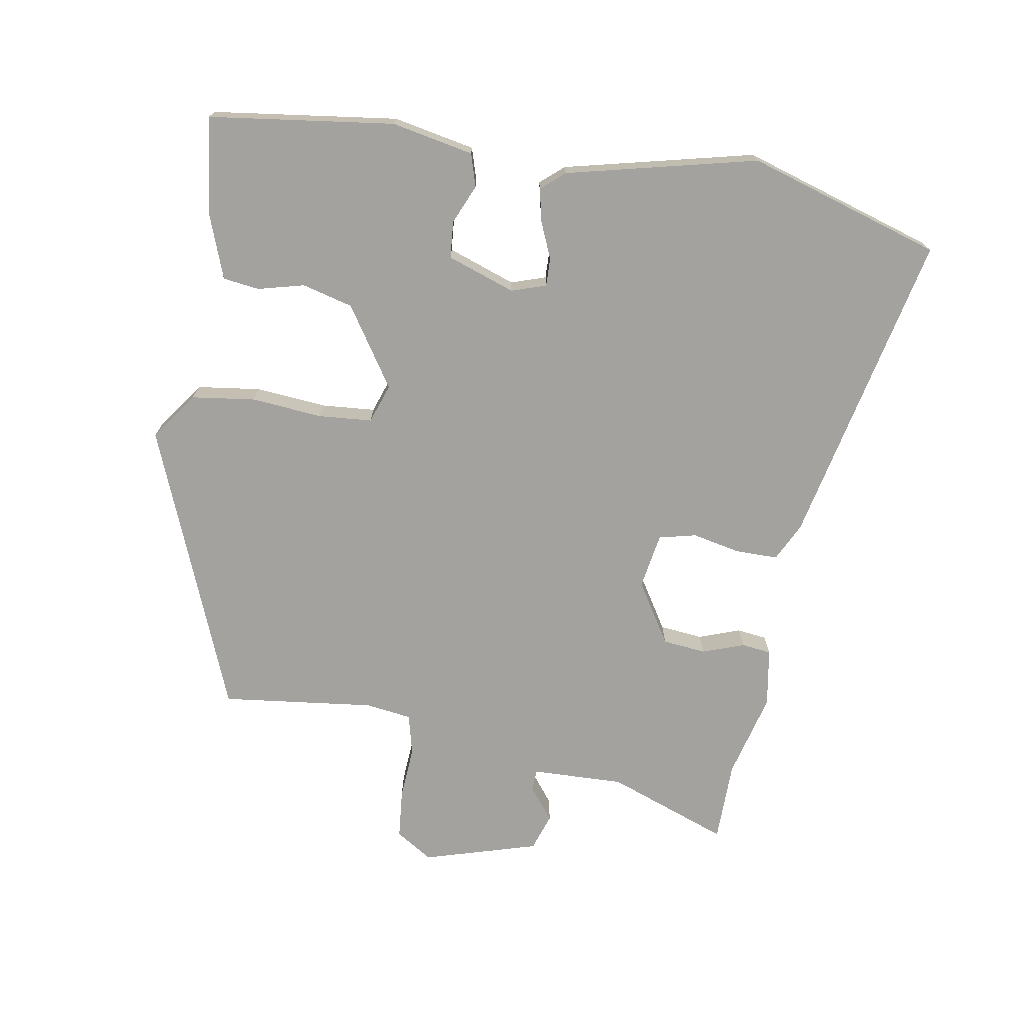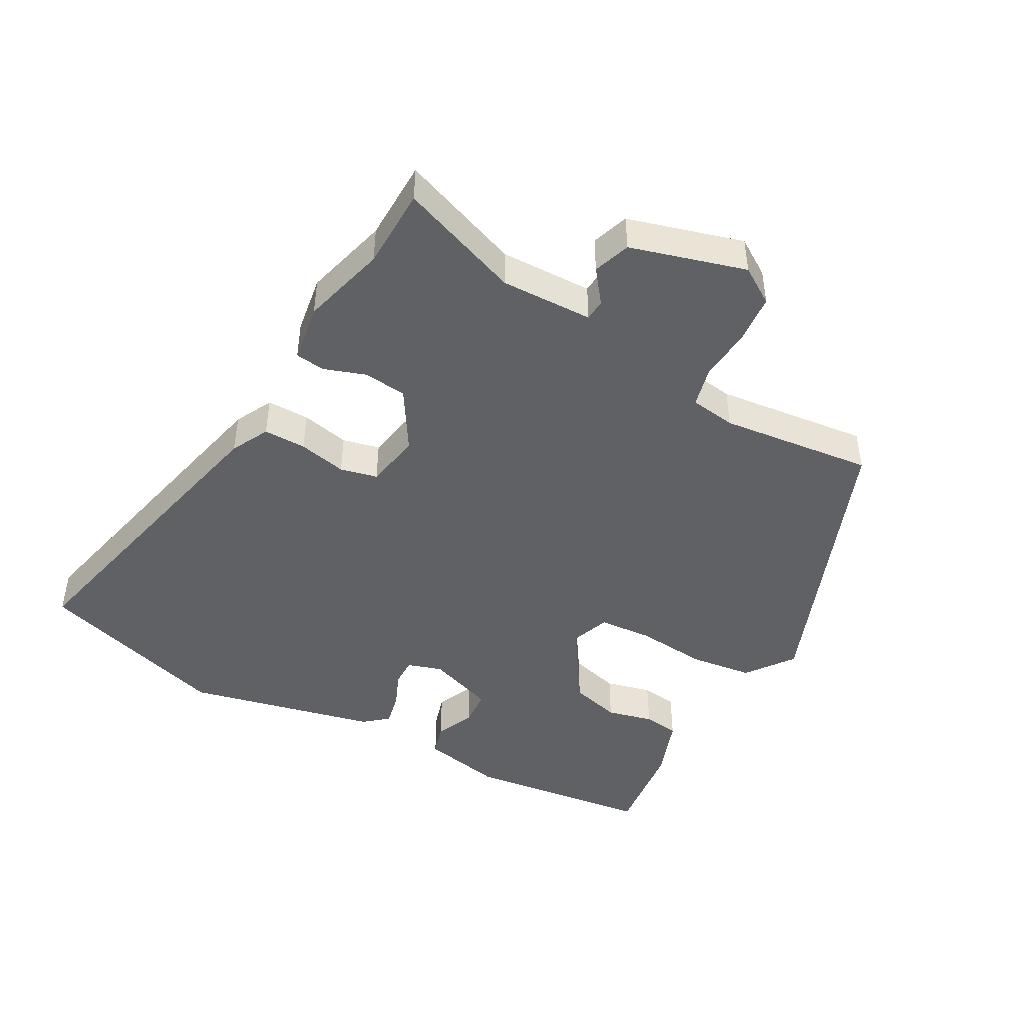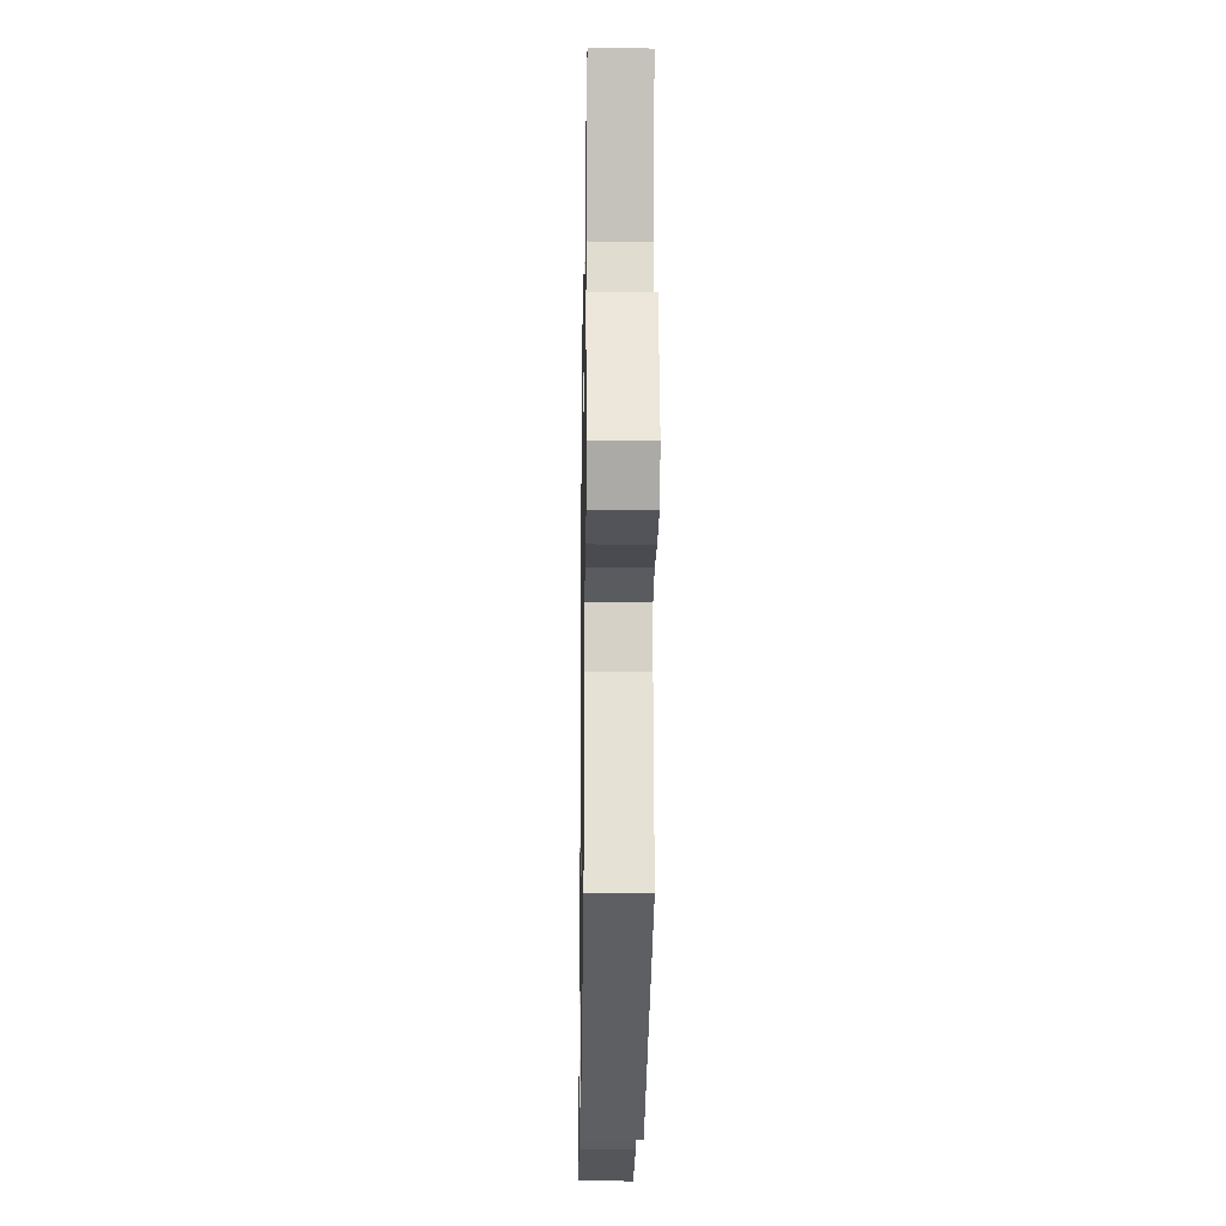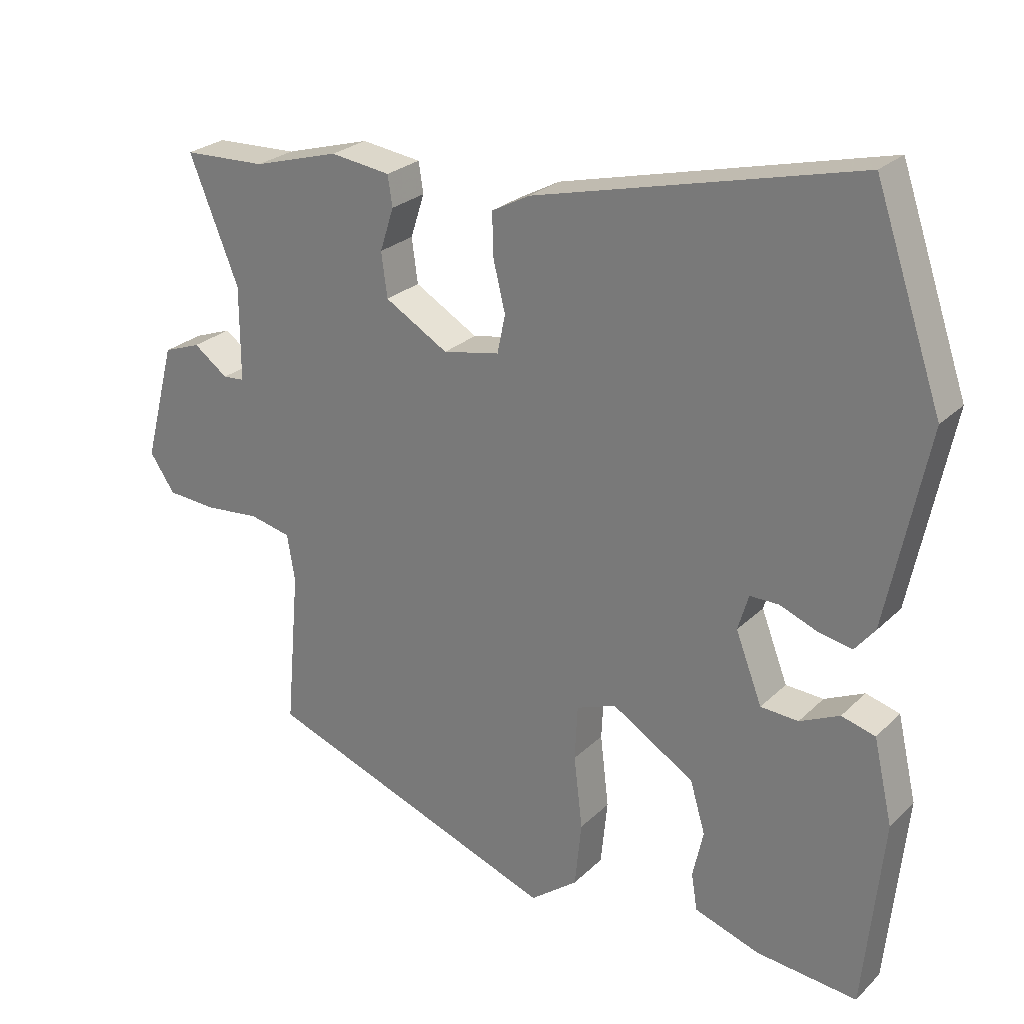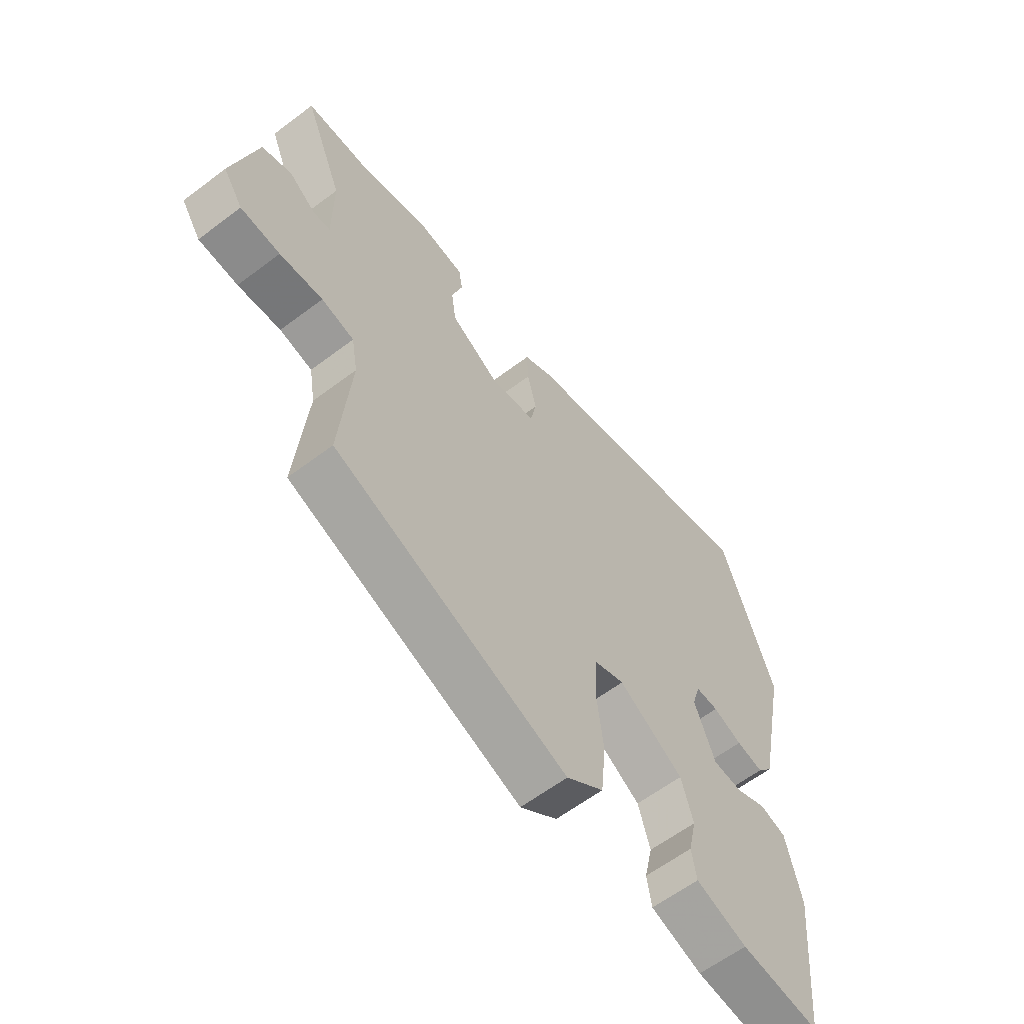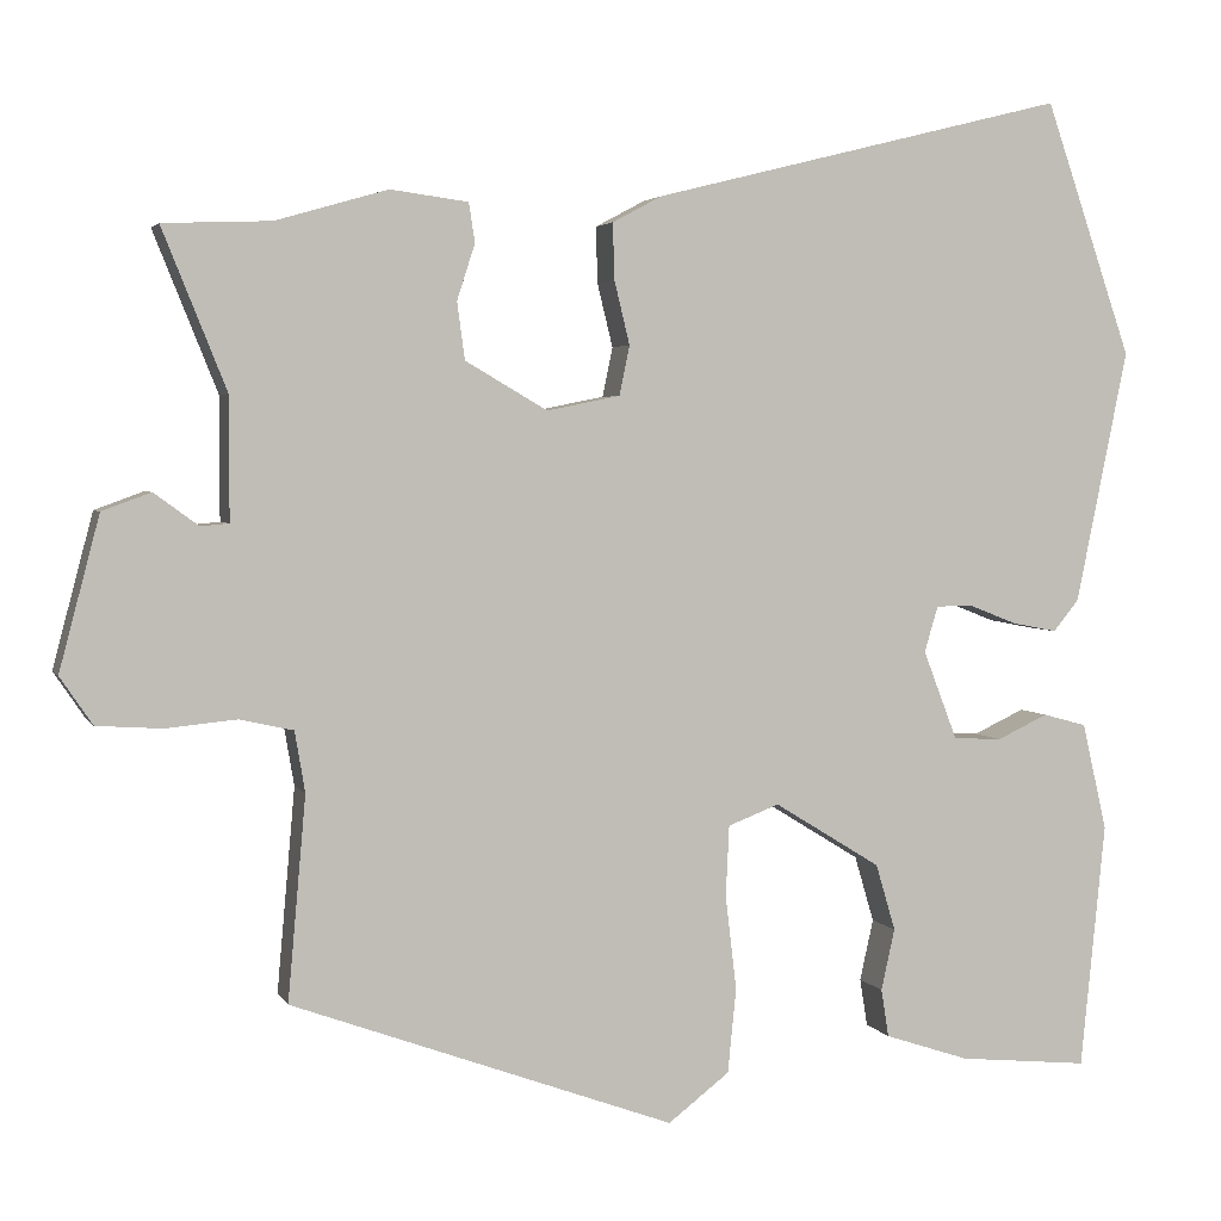
<metadata>
{"format":"obj","ext":"obj","renderer":"f3d","projection":"perspective","resolution":1024,"background":"white","views":[{"elev":-72.6,"azim":-97.9,"up":"+Y"},{"elev":-45.4,"azim":62.3,"up":"+Y"},{"elev":-20.1,"azim":89.1,"up":"+Z"},{"elev":25.7,"azim":-145.8,"up":"+Z"},{"elev":-61.2,"azim":127.6,"up":"+Z"},{"elev":3.2,"azim":163.7,"up":"+Z"}]}
</metadata>
<code>
v -0.496 0.07 -0.5
v -0.525 0.07 -0.212
v -0.496 0.07 -0.086
v -0.445 0.07 -0.072
v -0.385 0.07 -0.1
v -0.328 0.07 -0.097
v -0.288 0.07 0.007
v -0.304 0.07 0.061
v -0.348 0.07 0.061
v -0.404 0.07 0.039
v -0.456 0.07 0.029
v -0.486 0.07 0.066
v -0.547 0.07 0.363
v -0.445 0.07 0.66
v 0.041 0.07 0.538
v 0.099 0.07 0.507
v 0.097 0.07 0.441
v 0.079 0.07 0.367
v 0.091 0.07 0.309
v 0.177 0.07 0.292
v 0.273 0.07 0.348
v 0.282 0.07 0.415
v 0.261 0.07 0.48
v 0.268 0.07 0.526
v 0.359 0.07 0.538
v 0.49 0.07 0.5
v 0.616 0.07 0.495
v 0.541 0.07 0.309
v 0.541 0.07 0.166
v 0.574 0.07 0.163
v 0.626 0.07 0.201
v 0.683 0.07 0.18
v 0.73 0.07 0.001
v 0.692 0.07 -0.055
v 0.616 0.07 -0.06
v 0.533 0.07 -0.052
v 0.47 0.07 -0.066
v 0.458 0.07 -0.137
v 0.479 0.07 -0.375
v 0.03 0.07 -0.539
v -0.042 0.07 -0.484
v -0.052 0.07 -0.385
v -0.039 0.07 -0.275
v -0.043 0.07 -0.192
v -0.103 0.07 -0.169
v -0.228 0.07 -0.246
v -0.251 0.07 -0.324
v -0.235 0.07 -0.396
v -0.244 0.07 -0.452
v -0.343 0.07 -0.485
v -0.496 0 -0.5
v -0.525 0 -0.212
v -0.496 0 -0.086
v -0.445 0 -0.072
v -0.385 0 -0.1
v -0.328 0 -0.097
v -0.288 0 0.007
v -0.304 0 0.061
v -0.348 0 0.061
v -0.404 0 0.039
v -0.456 0 0.029
v -0.486 0 0.066
v -0.547 0 0.363
v -0.445 0 0.66
v 0.041 0 0.538
v 0.099 0 0.507
v 0.097 0 0.441
v 0.079 0 0.367
v 0.091 0 0.309
v 0.177 0 0.292
v 0.273 0 0.348
v 0.282 0 0.415
v 0.261 0 0.48
v 0.268 0 0.526
v 0.359 0 0.538
v 0.49 0 0.5
v 0.616 0 0.495
v 0.541 0 0.309
v 0.541 0 0.166
v 0.574 0 0.163
v 0.626 0 0.201
v 0.683 0 0.18
v 0.73 0 0.001
v 0.692 0 -0.055
v 0.616 0 -0.06
v 0.533 0 -0.052
v 0.47 0 -0.066
v 0.458 0 -0.137
v 0.479 0 -0.375
v 0.03 0 -0.539
v -0.042 0 -0.484
v -0.052 0 -0.385
v -0.039 0 -0.275
v -0.043 0 -0.192
v -0.103 0 -0.169
v -0.228 0 -0.246
v -0.251 0 -0.324
v -0.235 0 -0.396
v -0.244 0 -0.452
v -0.343 0 -0.485
f 3 4 5
f 2 3 5
f 1 2 5
f 50 1 5
f 49 50 5
f 48 49 5
f 47 48 5
f 46 47 5 6
f 45 46 6 7
f 44 45 7 8
f 41 42 43
f 40 41 43
f 39 40 43
f 38 39 43
f 37 38 43 44
f 34 35 36
f 33 34 36
f 32 33 36
f 31 32 36
f 30 31 36
f 29 30 36 37
f 37 44 8
f 29 37 8
f 28 29 8
f 24 25 26
f 23 24 26
f 22 23 26
f 26 27 28
f 22 26 28
f 21 22 28
f 16 17 18
f 15 16 18
f 14 15 18
f 13 14 18
f 12 13 18
f 11 12 18
f 10 11 18
f 9 10 18
f 9 18 19
f 8 9 19 20
f 20 21 28
f 8 20 28
f 55 54 53
f 55 53 52
f 55 52 51
f 55 51 100
f 55 100 99
f 55 99 98
f 55 98 97
f 56 55 97 96
f 57 56 96 95
f 58 57 95 94
f 93 92 91
f 93 91 90
f 93 90 89
f 93 89 88
f 94 93 88 87
f 86 85 84
f 86 84 83
f 86 83 82
f 86 82 81
f 86 81 80
f 87 86 80 79
f 58 94 87
f 58 87 79
f 58 79 78
f 76 75 74
f 76 74 73
f 76 73 72
f 78 77 76
f 78 76 72
f 78 72 71
f 68 67 66
f 68 66 65
f 68 65 64
f 68 64 63
f 68 63 62
f 68 62 61
f 68 61 60
f 68 60 59
f 69 68 59
f 70 69 59 58
f 78 71 70
f 78 70 58
f 1 51 52 2
f 2 52 53 3
f 3 53 54 4
f 4 54 55 5
f 5 55 56 6
f 6 56 57 7
f 7 57 58 8
f 8 58 59 9
f 9 59 60 10
f 10 60 61 11
f 11 61 62 12
f 12 62 63 13
f 13 63 64 14
f 14 64 65 15
f 15 65 66 16
f 16 66 67 17
f 17 67 68 18
f 18 68 69 19
f 19 69 70 20
f 20 70 71 21
f 21 71 72 22
f 22 72 73 23
f 23 73 74 24
f 24 74 75 25
f 25 75 76 26
f 26 76 77 27
f 27 77 78 28
f 28 78 79 29
f 29 79 80 30
f 30 80 81 31
f 31 81 82 32
f 32 82 83 33
f 33 83 84 34
f 34 84 85 35
f 35 85 86 36
f 36 86 87 37
f 37 87 88 38
f 38 88 89 39
f 39 89 90 40
f 40 90 91 41
f 41 91 92 42
f 42 92 93 43
f 43 93 94 44
f 44 94 95 45
f 45 95 96 46
f 46 96 97 47
f 47 97 98 48
f 48 98 99 49
f 49 99 100 50
f 50 100 51 1

</code>
